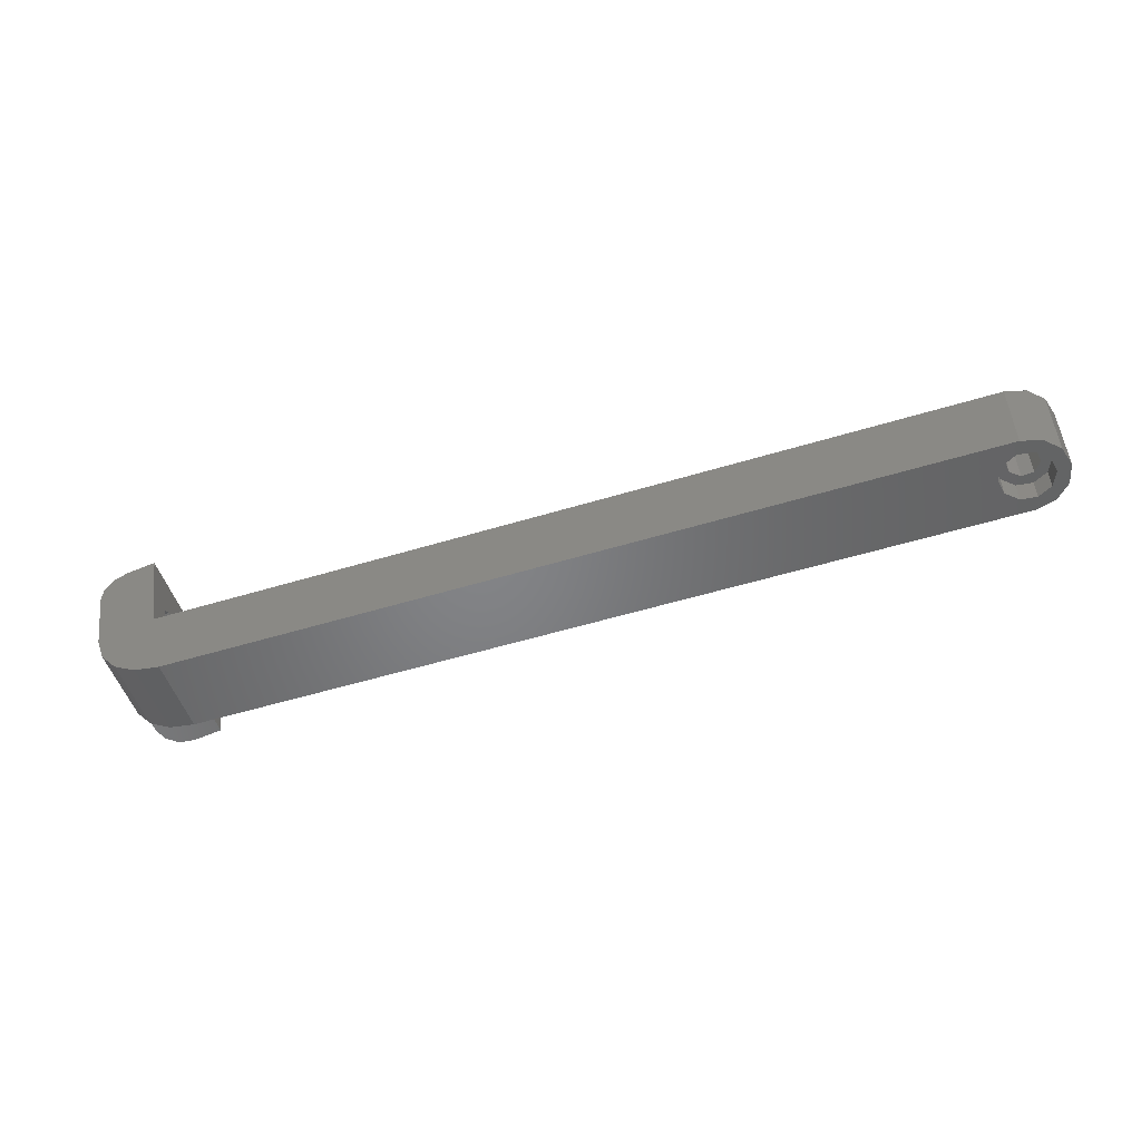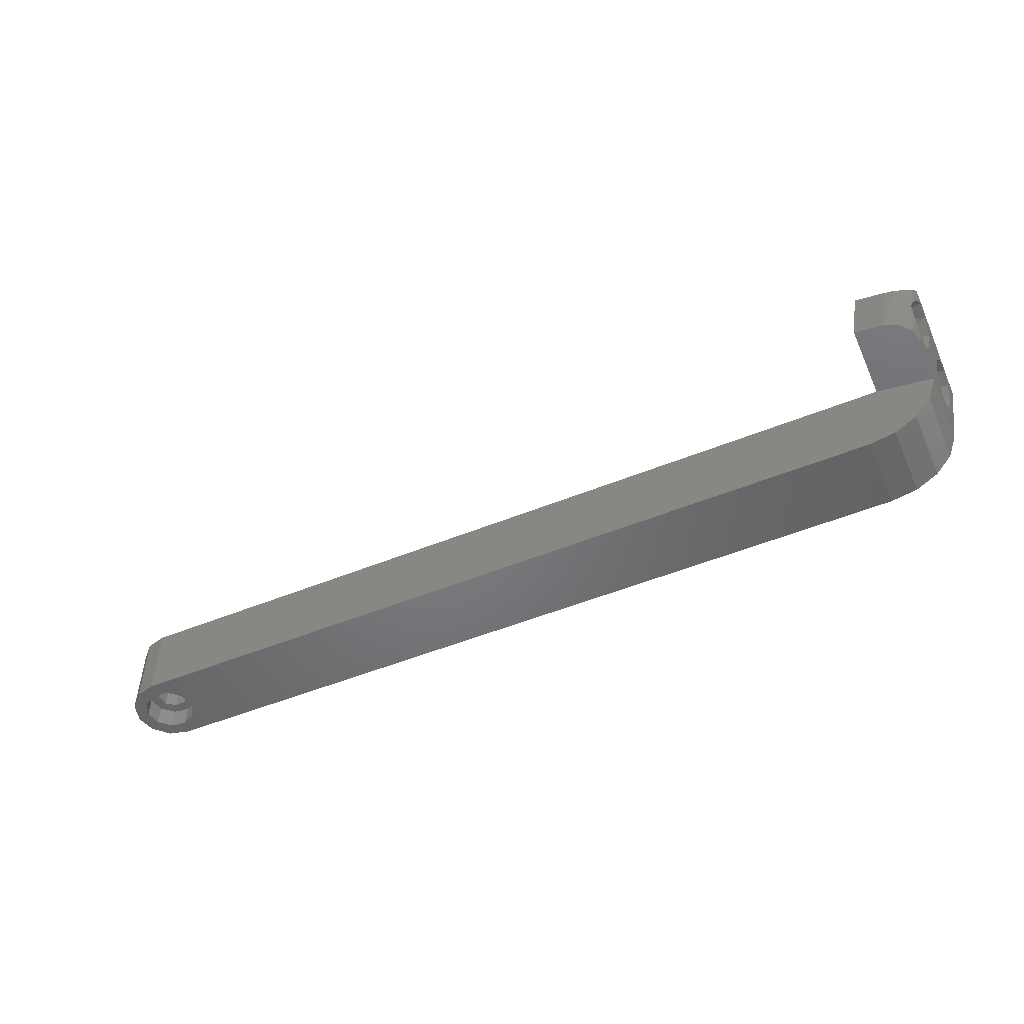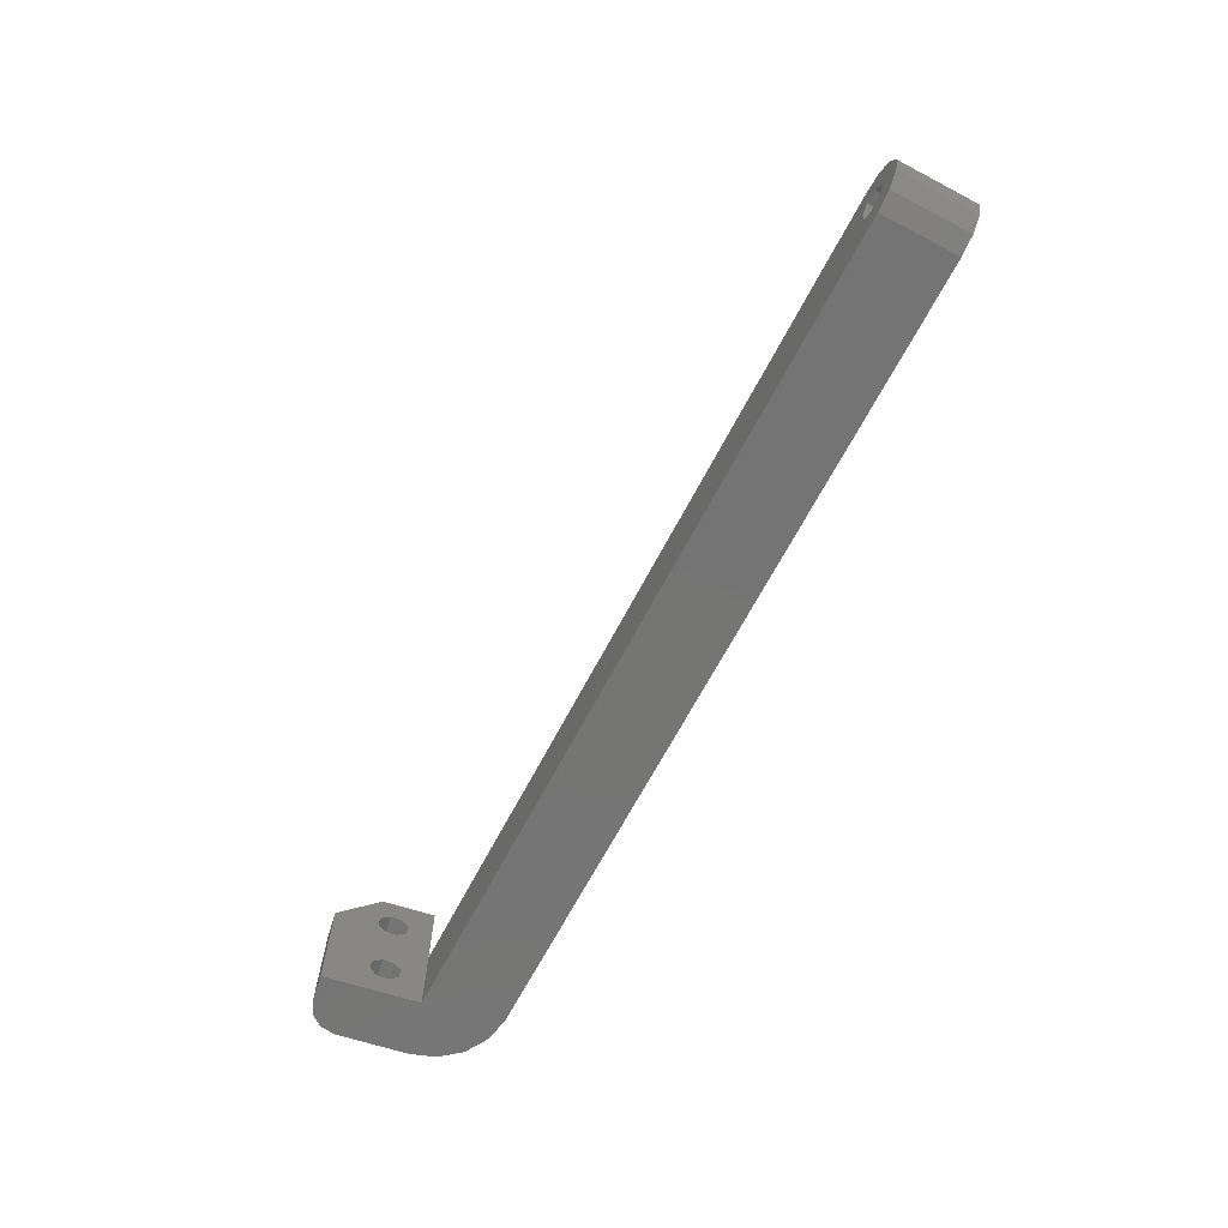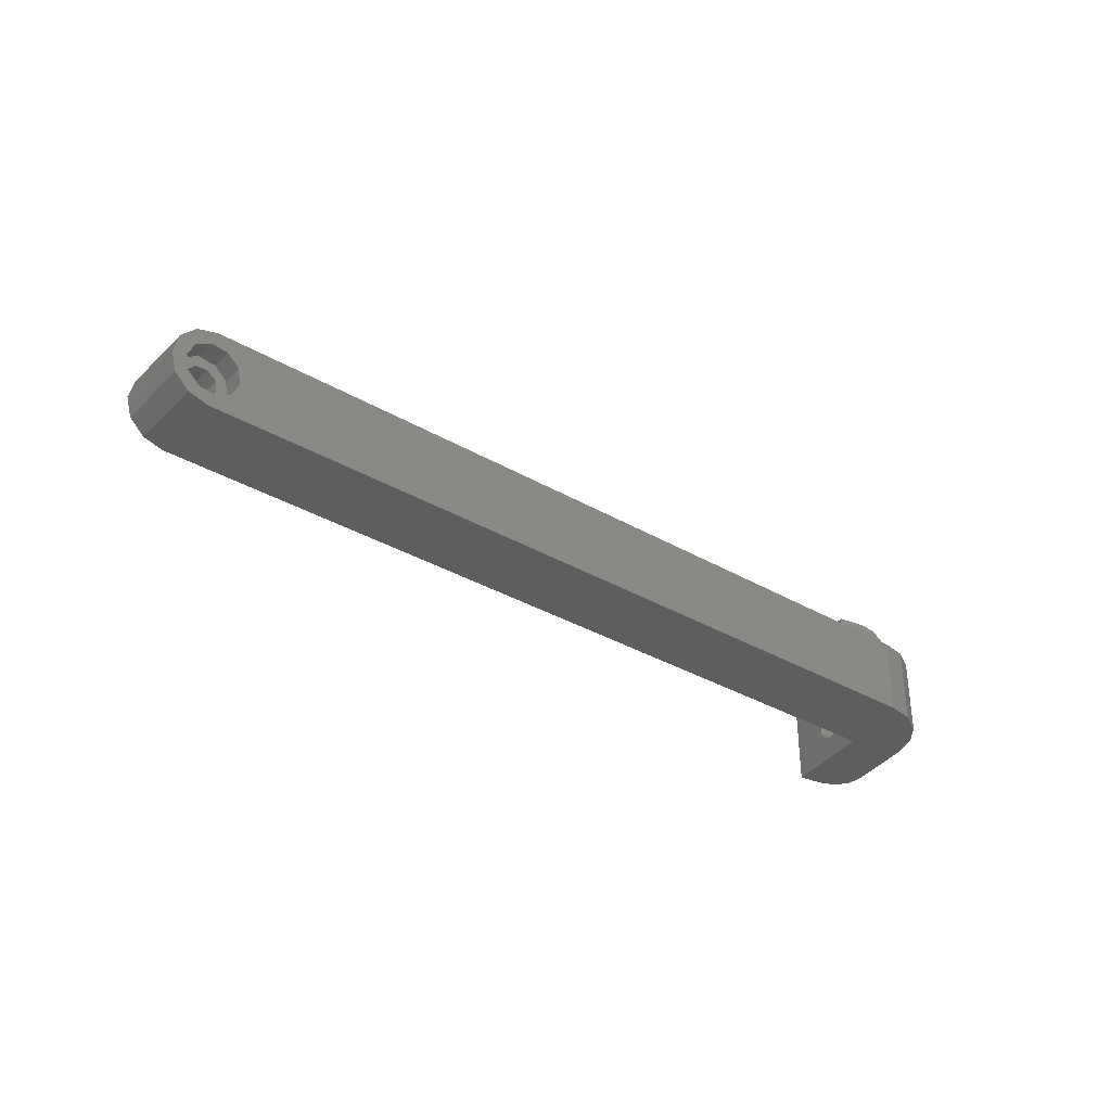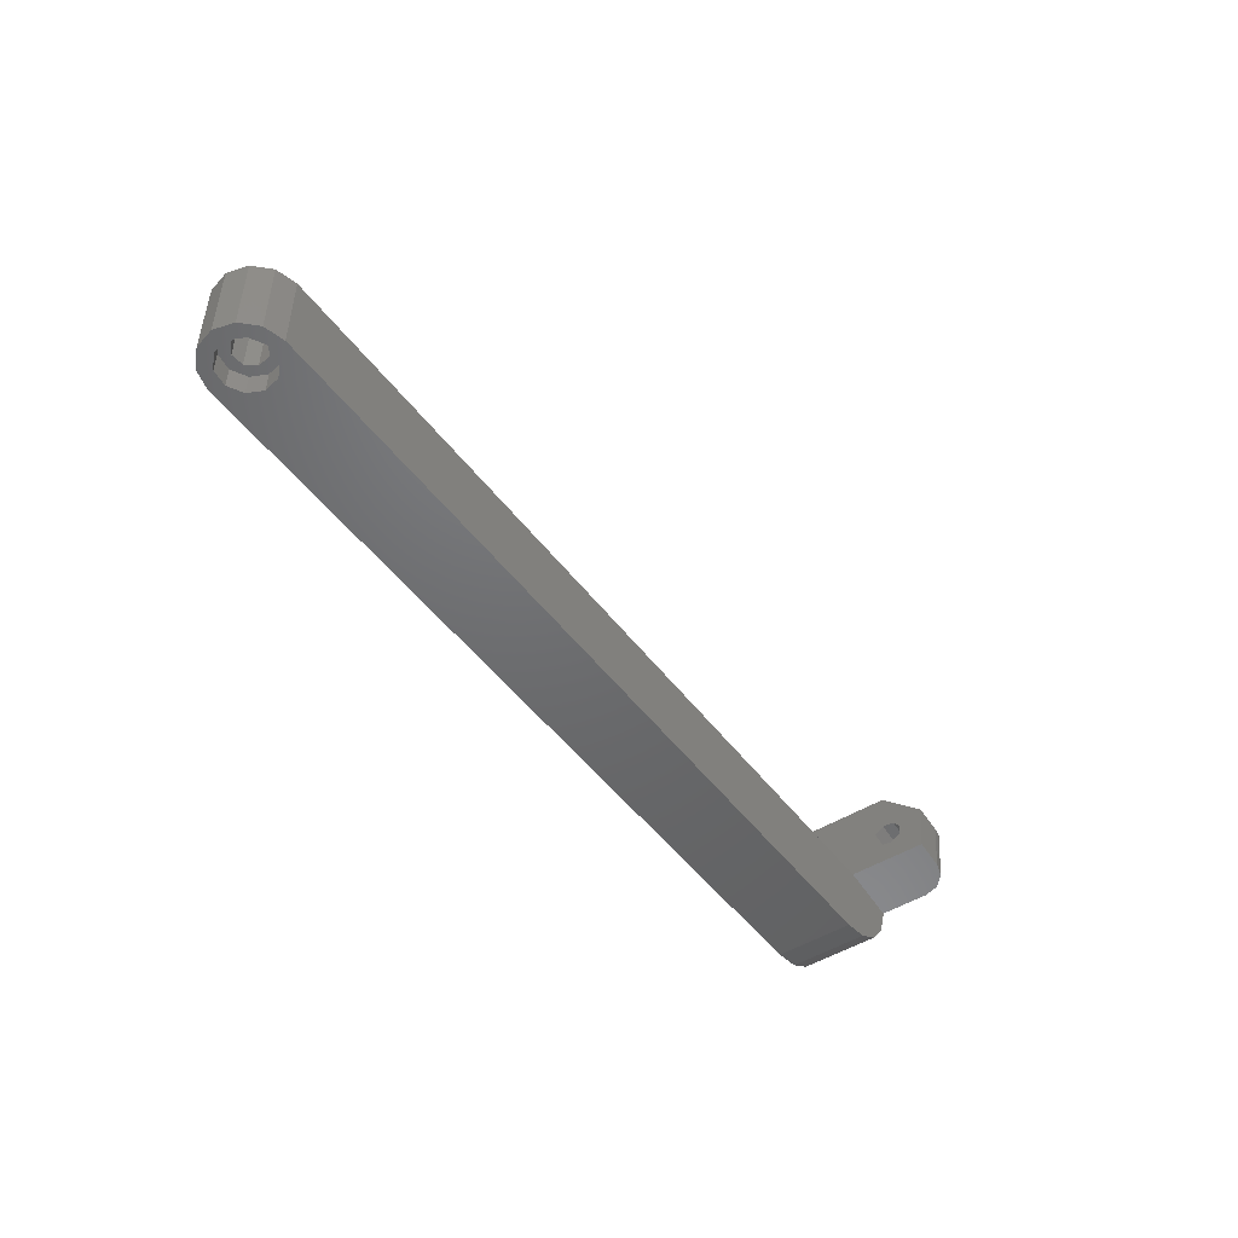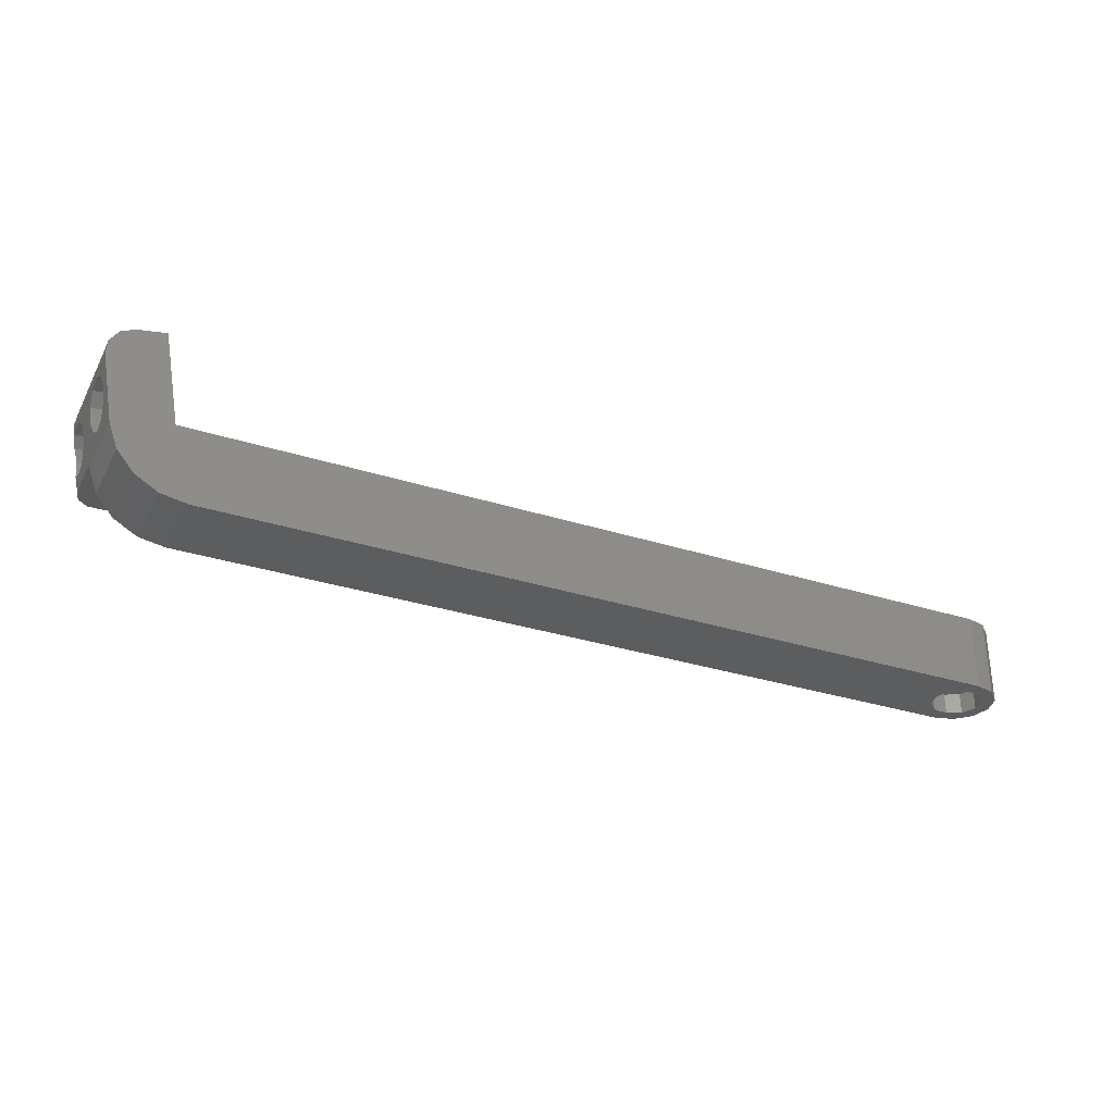
<metadata>
{"format":"stl","ext":"stl","renderer":"f3d","projection":"perspective","resolution":1024,"background":"white","views":[{"elev":-51.7,"azim":-161.6,"up":"+Y"},{"elev":-50.9,"azim":24.0,"up":"+Y"},{"elev":-67.0,"azim":-117.7,"up":"+Z"},{"elev":-33.8,"azim":-38.5,"up":"+Z"},{"elev":-48.3,"azim":-55.0,"up":"+Y"},{"elev":-31.3,"azim":155.5,"up":"+Y"}]}
</metadata>
<code>
# stl→obj: 159 verts, 326 faces
v 97.12 5.852 13
v 97 5.19 13.27
v 97.03 5.314 13
v 96.73 5.922 14.5
v 95.86 5.21 15.35
v 96.14 3.125 14.65
v 96.62 4.417 14.18
v 93.91 4.895 16
v 92.95 -0.5209 16
v 94.85 4.879 15.85
v 94.43 -0.7814 15.6
v 95.51 -0.9721 14.5
v 96.09 1.609 14.28
v 96.15 1.083 13.88
v 95.91 -1.042 13
v 96.18 0.4805 13
v 97.08 6.754 13.62
v 96.99 7.399 13
v 97.12 5.852 0
v 96.99 7.399 0
v 96.32 8.465 12.07
v 96.1 8.671 0
v 95.58 9.021 11.65
v 94.69 9.327 0
v 94.69 9.327 11.5
v 91.74 9.848 11.5
v 90.96 5.416 16
v 97.03 5.33 11.04
v 96.14 0.2918 11.85
v 95.85 -1.389 0
v 96.69 3.38 1.396
v 96.41 1.78 1.605
v 96.2 0.6071 2.73
v 96.15 0.3091 4.339
v 95.91 -1.042 8
v 95.85 -1.389 8
v 97.06 5.486 3.661
v 96.94 4.795 2.181
v 96.2 0.6071 10.73
v 96.27 0.9997 5.819
v 96.46 2.092 9.479
v 96.52 2.415 6.604
v 96.8 4.017 9.606
v 96.8 4.015 6.395
v 97.01 5.188 5.27
v 93.56 2.936 14.6
v 93.85 4.536 14.39
v 93.19 0.83 12.34
v 93.25 1.128 10.73
v 93.31 1.521 13.82
v 94.05 5.709 13.27
v 94.11 6.007 11.66
v 93.98 5.316 10.18
v 93.73 3.9 9.396
v 93.45 2.301 9.605
v 90 -8.882e-16 16
v 90 -1.749e-15 8
v 4 0 0
v 90 0 0
v 94.9 -4 0
v 93.11 -6.128 0
v 90.71 -7.518 0
v 87.97 -8 0
v 4 -8 0
v 91.74 9.848 0
v 90.56 3.184 13.4
v 93.38 1.906 12.45
v 90.43 2.427 12.45
v 93.41 2.035 11.23
v 90.45 2.556 11.23
v 93.52 2.663 13.4
v 90.77 4.383 13.54
v 93.73 3.862 13.54
v 90.94 5.322 12.77
v 93.89 4.801 12.77
v 90.83 4.695 10.6
v 93.92 4.93 11.55
v 90.96 5.451 11.55
v 93.78 4.174 10.6
v 90.62 3.496 10.46
v 93.57 2.975 10.46
v 93.98 5.316 2.181
v 94.11 6.007 3.661
v 94.05 5.709 5.27
v 93.73 3.9 1.396
v 93.45 2.301 1.605
v 93.25 1.128 2.73
v 93.31 1.521 5.819
v 93.19 0.83 4.339
v 93.56 2.936 6.604
v 93.85 4.536 6.395
v 4.45 0 5.535
v 4 0 8
v 5.404 0 4.767
v 2 0 0.5359
v 0.5359 0 2
v 2.596 0 3.233
v 0 0 4
v 2.465 0 4.45
v 0.5359 0 6
v 2 0 7.464
v 5.535 0 3.55
v 4.767 0 2.596
v 3.55 0 2.465
v 3.233 0 5.404
v 87.97 -8 8
v 90.71 -7.518 8
v 93.11 -6.128 8
v 94.9 -4 8
v 5.535 -5.8 3.55
v 5.404 -5.8 4.767
v 4.767 -5.8 2.596
v 3.55 -5.8 2.465
v 2.596 -5.8 3.233
v 2.465 -5.8 4.45
v 3.233 -5.8 5.404
v 4.45 -5.8 5.535
v 1.674 -5.8 2.73
v 2.865 -5.8 1.605
v 1.372 -5.8 4.339
v 6.326 -5.8 5.27
v 5.135 -5.8 6.395
v 6.628 -5.8 3.661
v 5.927 -5.8 2.181
v 4.49 -5.8 1.396
v 3.51 -5.8 6.604
v 2.073 -5.8 5.819
v 6.628 -8 3.661
v 6.326 -8 5.27
v 5.927 -8 2.181
v 4.49 -8 1.396
v 2.865 -8 1.605
v 1.674 -8 2.73
v 1.372 -8 4.339
v 2.073 -8 5.819
v 3.51 -8 6.604
v 5.135 -8 6.395
v 4 -8 8
v 2 -8 7.464
v 0.5359 -8 6
v 0 -8 4
v 0.5359 -8 2
v 2 -8 0.5359
v 90.62 3.496 2.465
v 90.45 2.556 3.233
v 90.83 4.695 2.596
v 90.96 5.451 3.55
v 90.94 5.322 4.767
v 90.77 4.383 5.535
v 90.56 3.184 5.404
v 90.43 2.427 4.45
v 93.92 4.93 3.55
v 93.89 4.801 4.767
v 93.78 4.174 2.596
v 93.57 2.975 2.465
v 93.41 2.035 3.233
v 93.38 1.906 4.45
v 93.52 2.663 5.404
v 93.73 3.862 5.535
f 1 2 3
f 4 5 6
f 4 6 7
f 4 7 2
f 4 2 1
f 8 9 10
f 10 9 11
f 10 11 5
f 5 11 6
f 6 11 12
f 6 12 13
f 13 12 14
f 14 12 15
f 14 15 16
f 1 17 4
f 1 18 17
f 1 19 18
f 18 19 20
f 18 20 21
f 21 20 22
f 21 22 23
f 23 22 24
f 23 24 25
f 26 27 25
f 25 27 8
f 25 8 23
f 23 8 10
f 23 10 21
f 21 10 5
f 21 5 18
f 18 5 4
f 18 4 17
f 3 28 1
f 15 29 16
f 30 31 32
f 30 32 33
f 30 33 34
f 30 34 35
f 30 35 36
f 19 1 28
f 19 28 37
f 19 37 38
f 19 38 31
f 19 31 30
f 15 35 29
f 29 35 34
f 29 34 39
f 39 34 40
f 39 40 41
f 41 40 42
f 41 42 43
f 43 42 44
f 43 44 28
f 28 44 45
f 28 45 37
f 6 46 47
f 16 29 48
f 48 29 39
f 48 39 49
f 6 13 46
f 46 13 14
f 46 14 50
f 50 14 16
f 50 16 48
f 6 47 7
f 7 47 51
f 7 51 2
f 28 52 53
f 53 43 28
f 54 43 53
f 41 43 54
f 3 2 51
f 3 51 52
f 3 52 28
f 54 55 41
f 41 55 49
f 41 49 39
f 12 11 15
f 9 56 11
f 11 56 15
f 56 57 15
f 15 57 35
f 56 9 27
f 27 9 8
f 58 59 30
f 58 30 60
f 58 60 61
f 58 61 62
f 58 62 63
f 58 63 64
f 65 24 22
f 65 22 20
f 65 20 19
f 65 19 30
f 65 30 59
f 24 65 25
f 25 65 26
f 66 67 68
f 68 67 69
f 68 69 70
f 67 66 71
f 71 66 72
f 71 72 73
f 73 72 74
f 73 74 75
f 76 77 78
f 78 77 75
f 78 75 74
f 77 76 79
f 79 76 80
f 79 80 81
f 81 80 70
f 81 70 69
f 49 55 81
f 49 81 69
f 49 69 67
f 49 67 48
f 51 47 73
f 51 73 75
f 51 75 77
f 51 77 52
f 52 77 53
f 53 77 79
f 53 79 54
f 54 79 81
f 54 81 55
f 73 47 71
f 71 47 46
f 71 46 50
f 67 71 48
f 48 71 50
f 82 37 83
f 83 37 45
f 83 45 84
f 37 82 38
f 38 82 85
f 38 85 31
f 31 85 86
f 31 86 32
f 32 86 87
f 32 87 33
f 88 34 89
f 89 34 33
f 89 33 87
f 34 88 40
f 40 88 90
f 40 90 42
f 42 90 91
f 42 91 44
f 44 91 84
f 44 84 45
f 92 93 94
f 94 93 57
f 94 57 59
f 95 96 97
f 97 96 98
f 97 98 99
f 99 98 100
f 99 100 101
f 94 59 102
f 102 59 58
f 102 58 103
f 103 58 104
f 104 58 95
f 104 95 97
f 99 101 105
f 105 101 93
f 105 93 92
f 106 63 107
f 107 63 62
f 107 62 108
f 108 62 61
f 108 61 109
f 109 61 60
f 109 60 36
f 36 60 30
f 103 110 102
f 102 110 111
f 102 111 94
f 110 103 112
f 112 103 104
f 112 104 113
f 113 104 97
f 113 97 114
f 105 115 99
f 99 115 114
f 99 114 97
f 115 105 116
f 116 105 92
f 116 92 117
f 117 92 94
f 117 94 111
f 118 119 113
f 118 113 114
f 118 114 115
f 118 115 120
f 121 122 117
f 121 117 111
f 121 111 110
f 121 110 123
f 123 110 124
f 124 110 112
f 124 112 125
f 125 112 113
f 125 113 119
f 117 122 116
f 116 122 126
f 116 126 127
f 115 116 120
f 120 116 127
f 124 128 123
f 123 128 129
f 123 129 121
f 128 124 130
f 130 124 125
f 130 125 131
f 131 125 119
f 131 119 132
f 132 119 118
f 132 118 133
f 127 134 120
f 120 134 133
f 120 133 118
f 134 127 135
f 135 127 126
f 135 126 136
f 136 126 122
f 136 122 137
f 137 122 121
f 137 121 129
f 138 93 139
f 139 93 101
f 139 101 140
f 140 101 100
f 140 100 141
f 141 100 98
f 141 98 142
f 142 98 96
f 142 96 143
f 143 96 95
f 143 95 64
f 64 95 58
f 133 134 141
f 133 141 142
f 133 142 143
f 133 143 132
f 63 106 138
f 63 138 129
f 63 129 128
f 63 128 130
f 63 130 131
f 63 131 64
f 138 139 135
f 138 135 136
f 138 136 137
f 138 137 129
f 132 143 131
f 131 143 64
f 135 139 134
f 134 139 140
f 134 140 141
f 93 138 106
f 93 106 107
f 93 107 108
f 93 108 109
f 93 109 36
f 93 36 35
f 93 35 57
f 144 59 145
f 65 59 144
f 65 144 146
f 65 146 147
f 65 147 148
f 65 148 76
f 65 76 78
f 65 78 26
f 57 56 68
f 57 68 70
f 57 70 80
f 57 80 149
f 57 149 150
f 57 150 151
f 57 151 145
f 57 145 59
f 56 27 72
f 56 72 66
f 56 66 68
f 80 76 149
f 149 76 148
f 78 74 26
f 26 74 72
f 26 72 27
f 146 152 147
f 147 152 153
f 147 153 148
f 152 146 154
f 154 146 144
f 154 144 155
f 155 144 145
f 155 145 156
f 150 157 151
f 151 157 156
f 151 156 145
f 157 150 158
f 158 150 149
f 158 149 159
f 159 149 148
f 159 148 153
f 87 86 155
f 87 155 156
f 87 156 157
f 87 157 89
f 84 91 159
f 84 159 153
f 84 153 152
f 84 152 83
f 83 152 82
f 82 152 154
f 82 154 85
f 85 154 155
f 85 155 86
f 159 91 158
f 158 91 90
f 158 90 88
f 157 158 89
f 89 158 88

</code>
